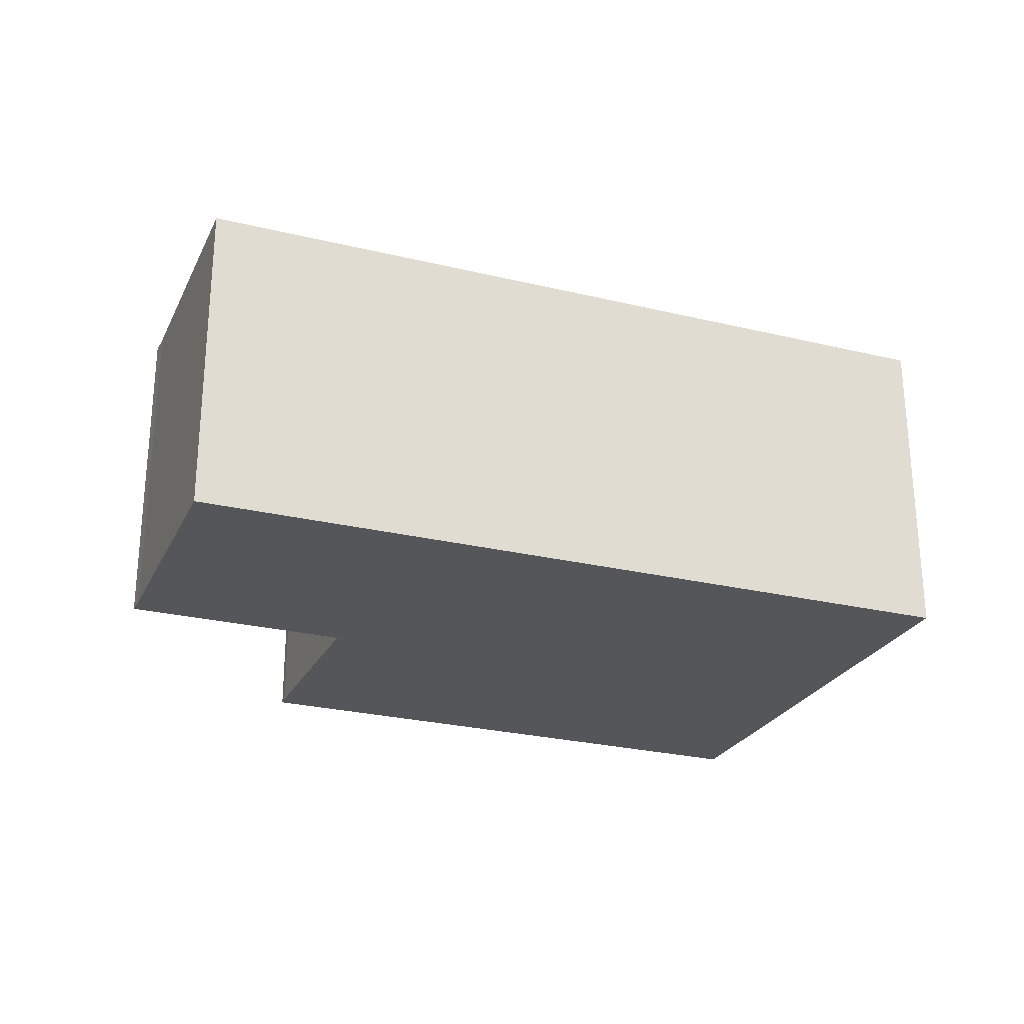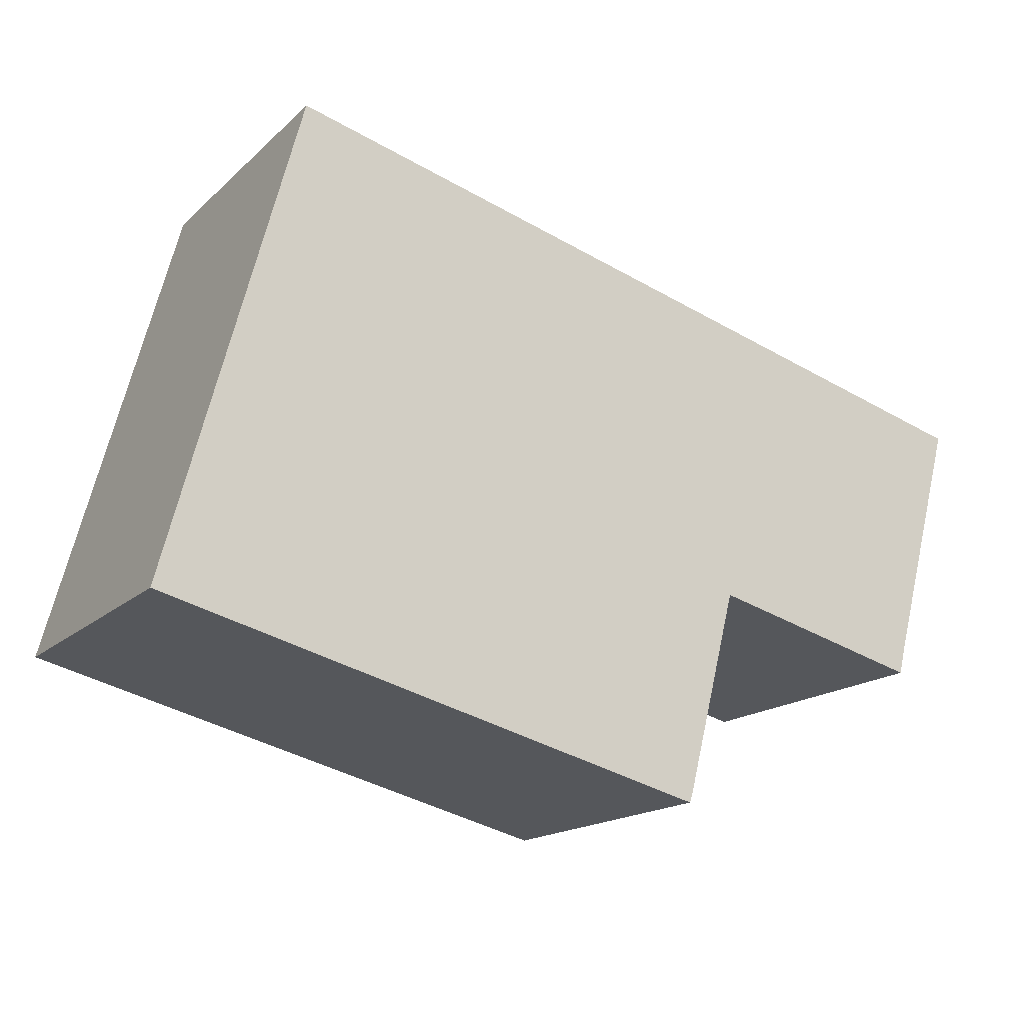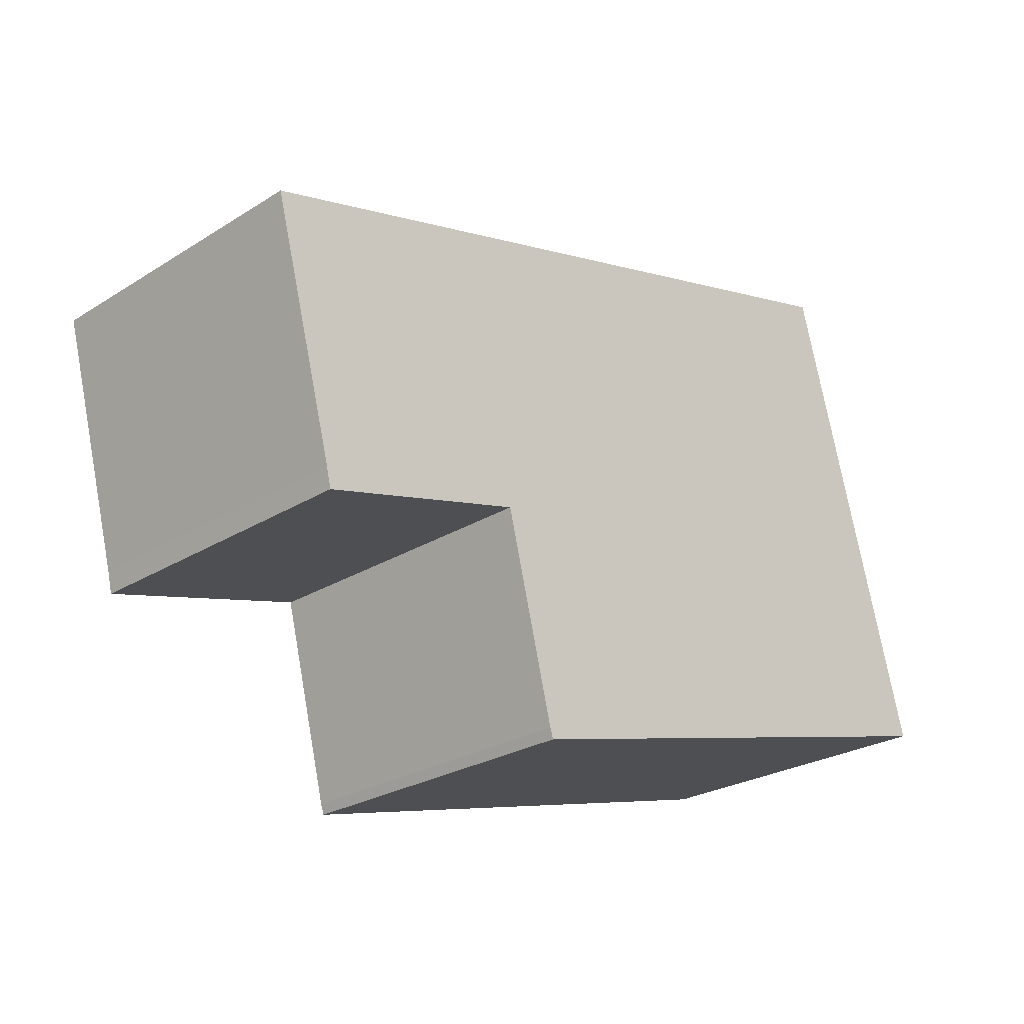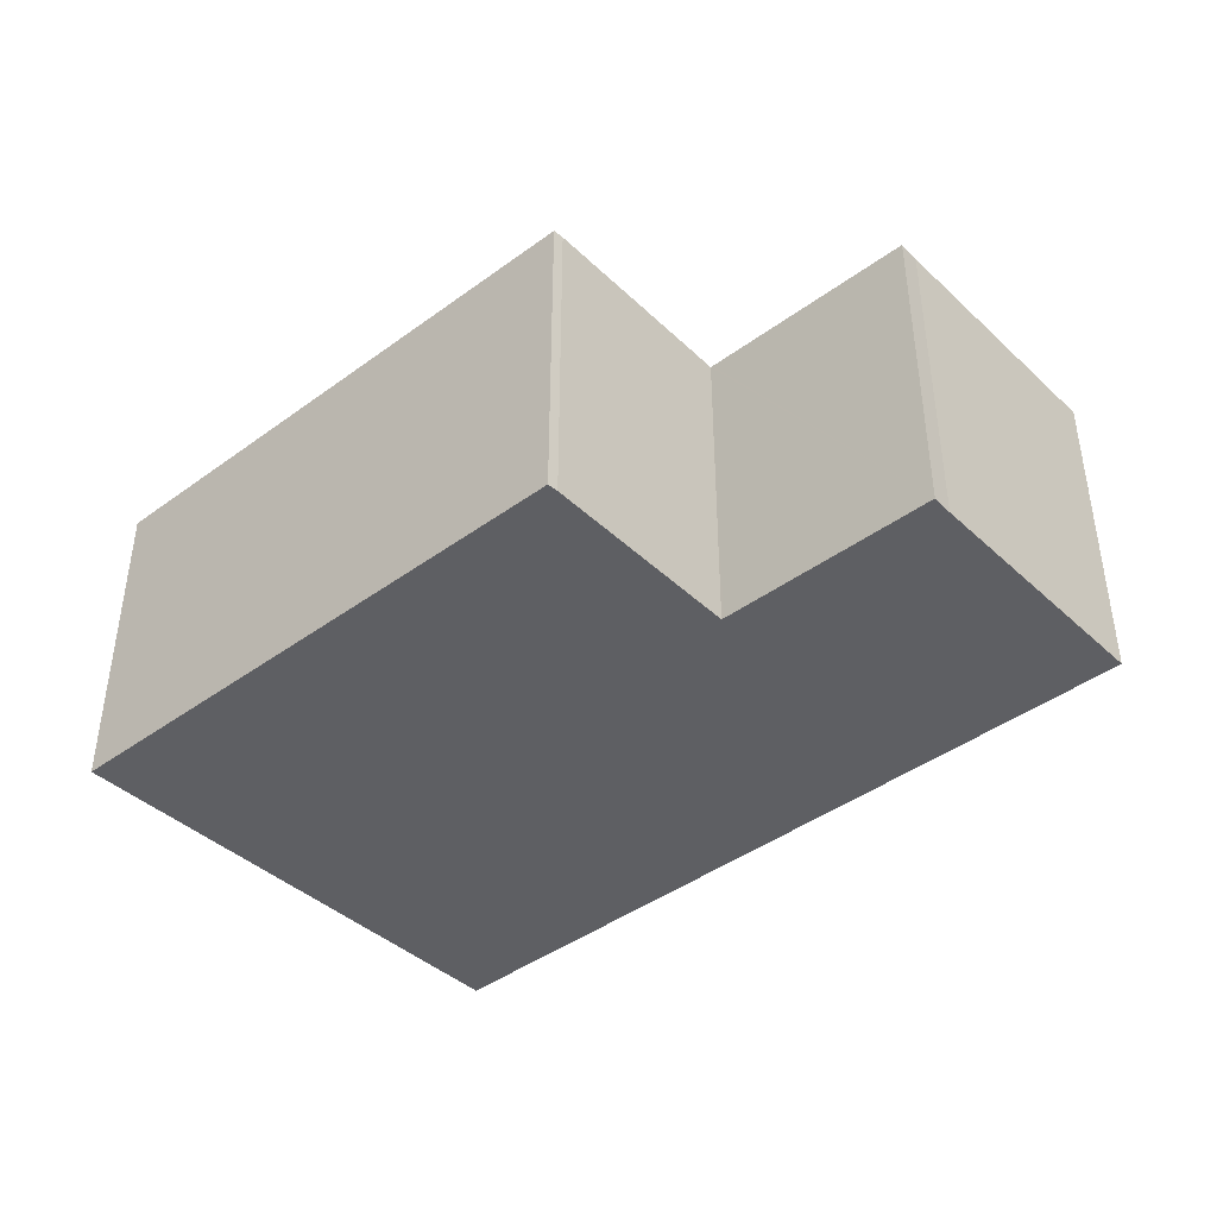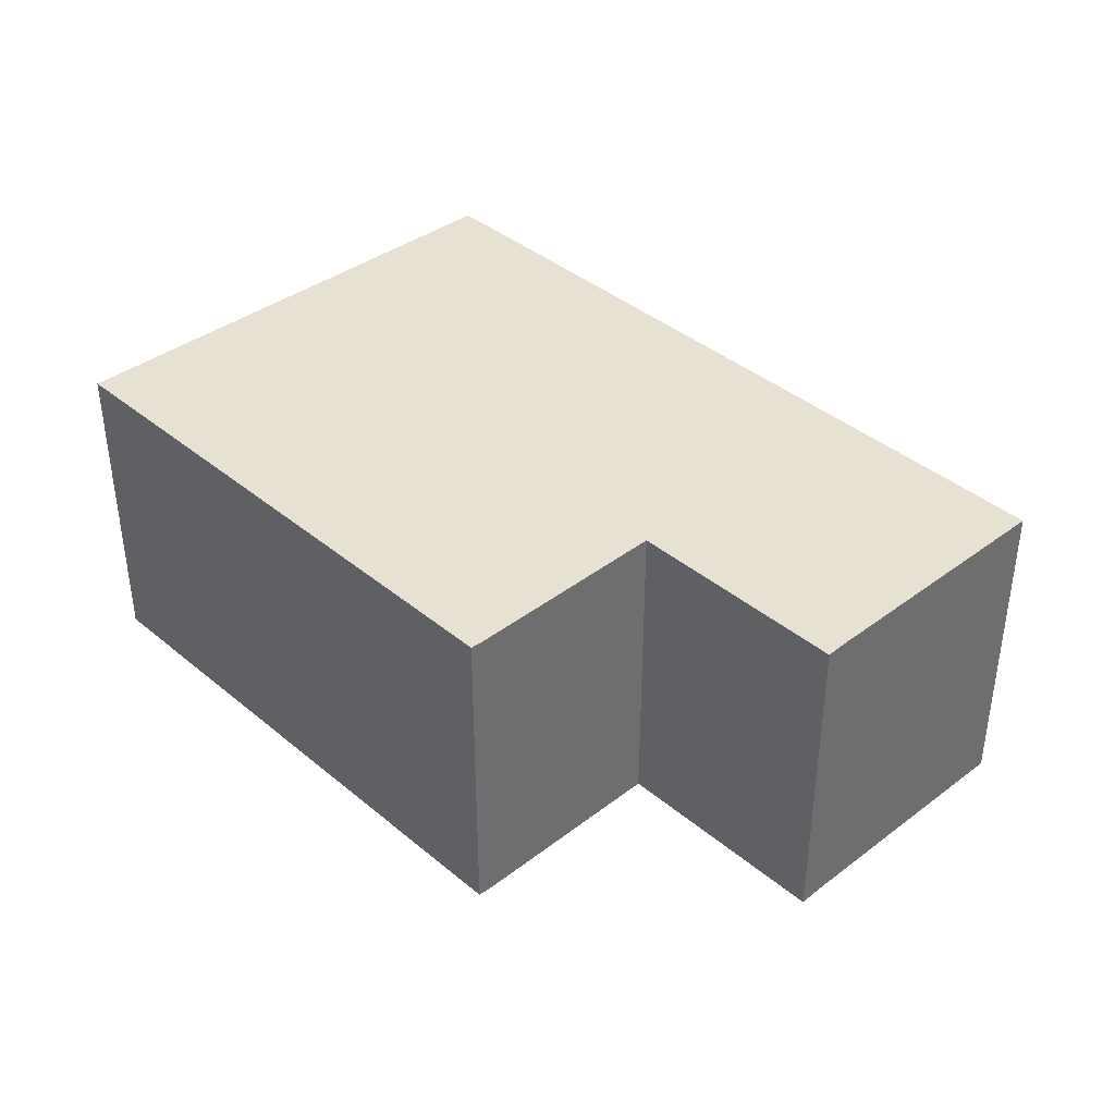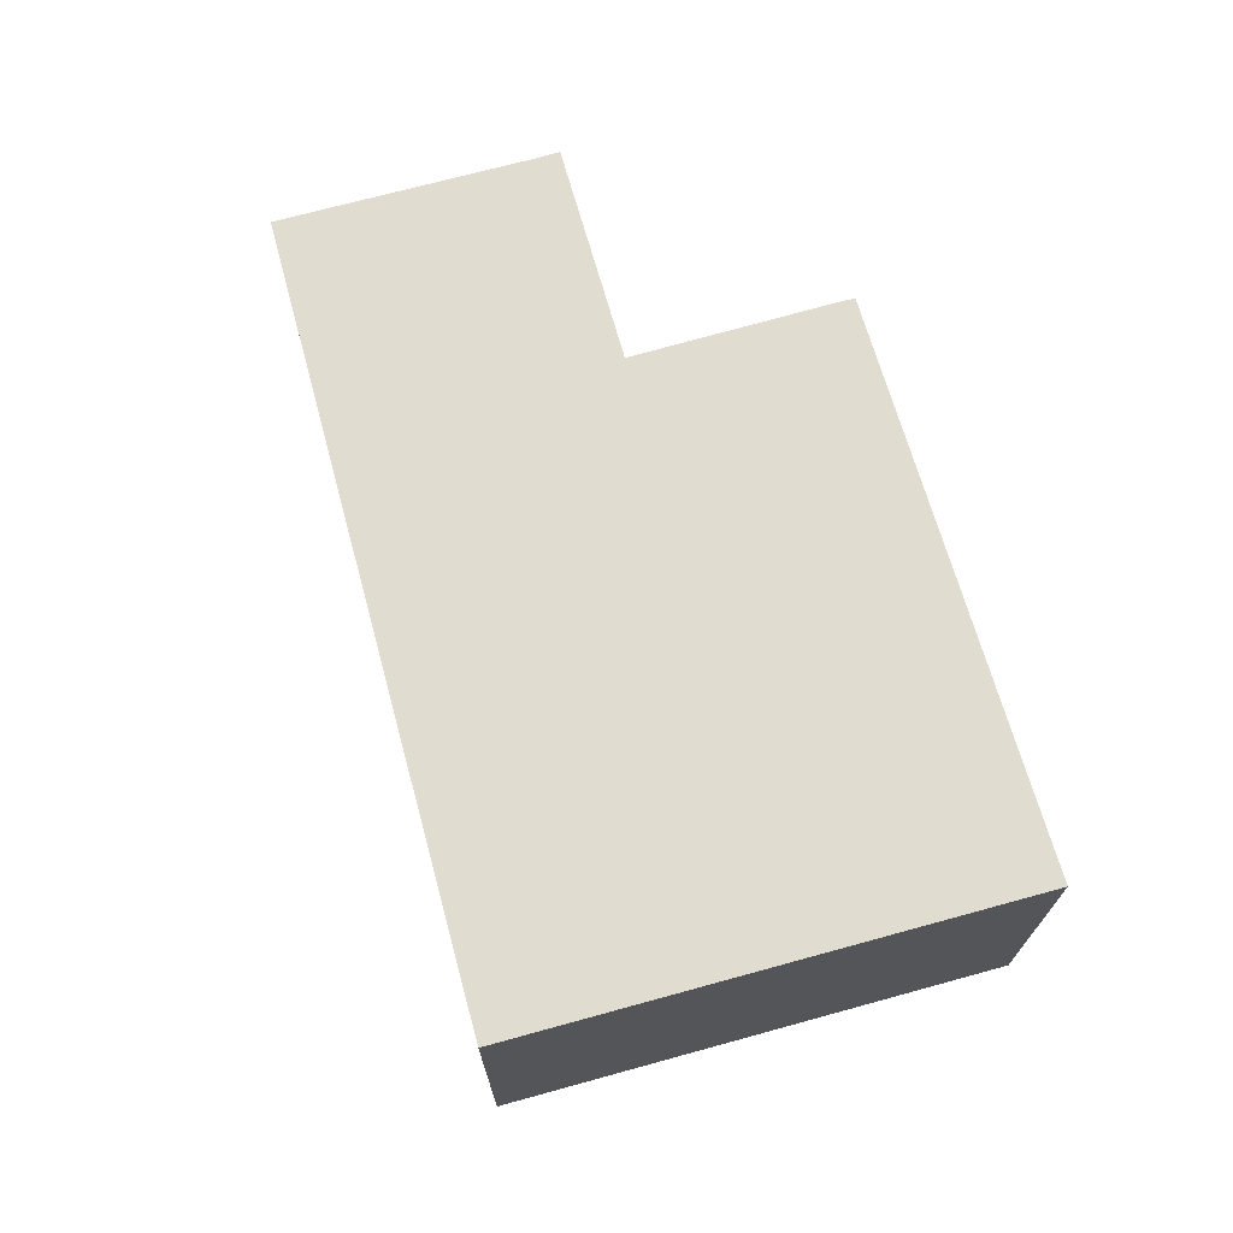
<metadata>
{"format":"obj","ext":"obj","renderer":"f3d","projection":"perspective","resolution":1024,"background":"white","views":[{"elev":-25.7,"azim":-36.2,"up":"+Y"},{"elev":-16.4,"azim":150.1,"up":"+Z"},{"elev":-25.6,"azim":-45.1,"up":"+Z"},{"elev":-41.4,"azim":-153.0,"up":"+Y"},{"elev":38.6,"azim":-148.3,"up":"+Y"},{"elev":69.7,"azim":59.6,"up":"+Y"}]}
</metadata>
<code>
v  1.708 8.193 -6.418
v  7.364 8.193 -5.507
v  1.833 8.193 -6.957
v  0 8.193 5.017e-16
v  5.486 8.193 1.487
v  7.422 8.193 -5.492
v  8.748 8.193 -10.73
v  23.19 8.193 -7.307
v  8.836 8.193 -10.99
v  8.464 8.193 -9.608
v  21.7 8.193 -1.763
v  19.78 8.193 5.364
v  1.833 4.26e-16 -6.957
v  1.708 3.93e-16 -6.418
v  0 0 0
v  8.836 6.733e-16 -10.99
v  8.748 6.569e-16 -10.73
v  7.422 3.363e-16 -5.492
v  8.464 5.883e-16 -9.608
v  5.486 -9.105e-17 1.487
v  19.78 -3.284e-16 5.364
v  21.7 1.08e-16 -1.763
v  23.19 4.474e-16 -7.307
v  7.364 3.372e-16 -5.507
g defaultobject
f 1 2 3
f 2 1 4
f 2 4 5
f 2 5 6
f 7 8 9
f 8 7 10
f 8 10 6
f 8 6 5
f 8 5 11
f 11 5 12
f 13 1 3
f 1 13 14
f 14 4 1
f 4 14 15
f 16 7 9
f 7 16 17
f 17 10 7
f 10 17 6
f 6 17 18
f 18 17 19
f 15 5 4
f 5 15 12
f 12 15 20
f 12 20 21
f 21 11 12
f 11 21 8
f 8 21 22
f 8 22 23
f 23 9 8
f 9 23 16
f 2 13 3
f 13 2 6
f 13 6 24
f 24 6 18
f 22 16 23
f 16 22 21
f 16 21 18
f 18 21 20
f 16 18 17
f 17 18 19
f 18 20 24
f 24 20 13
f 13 20 14
f 14 20 15

</code>
